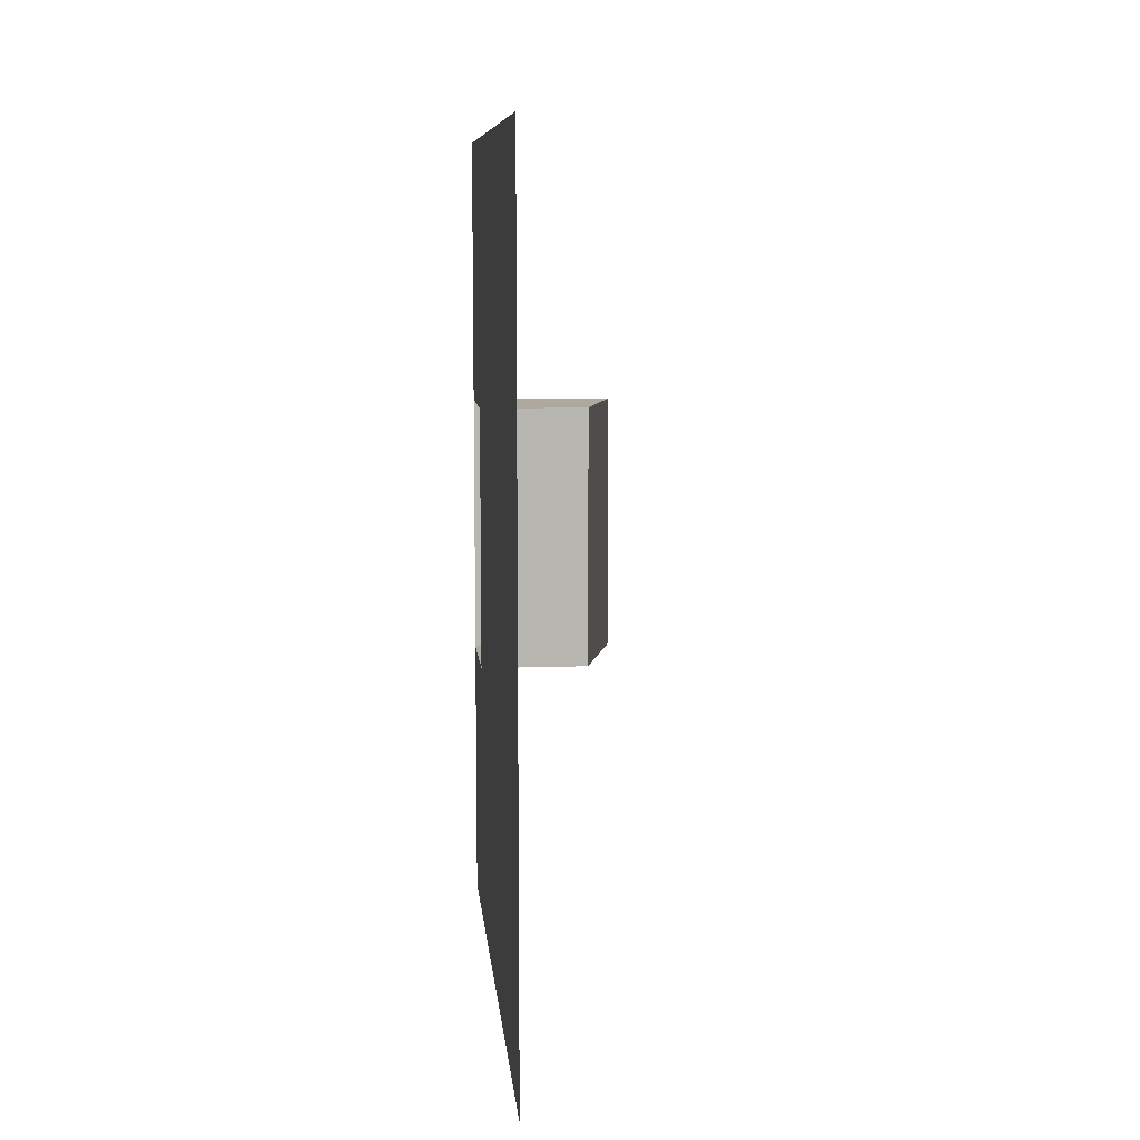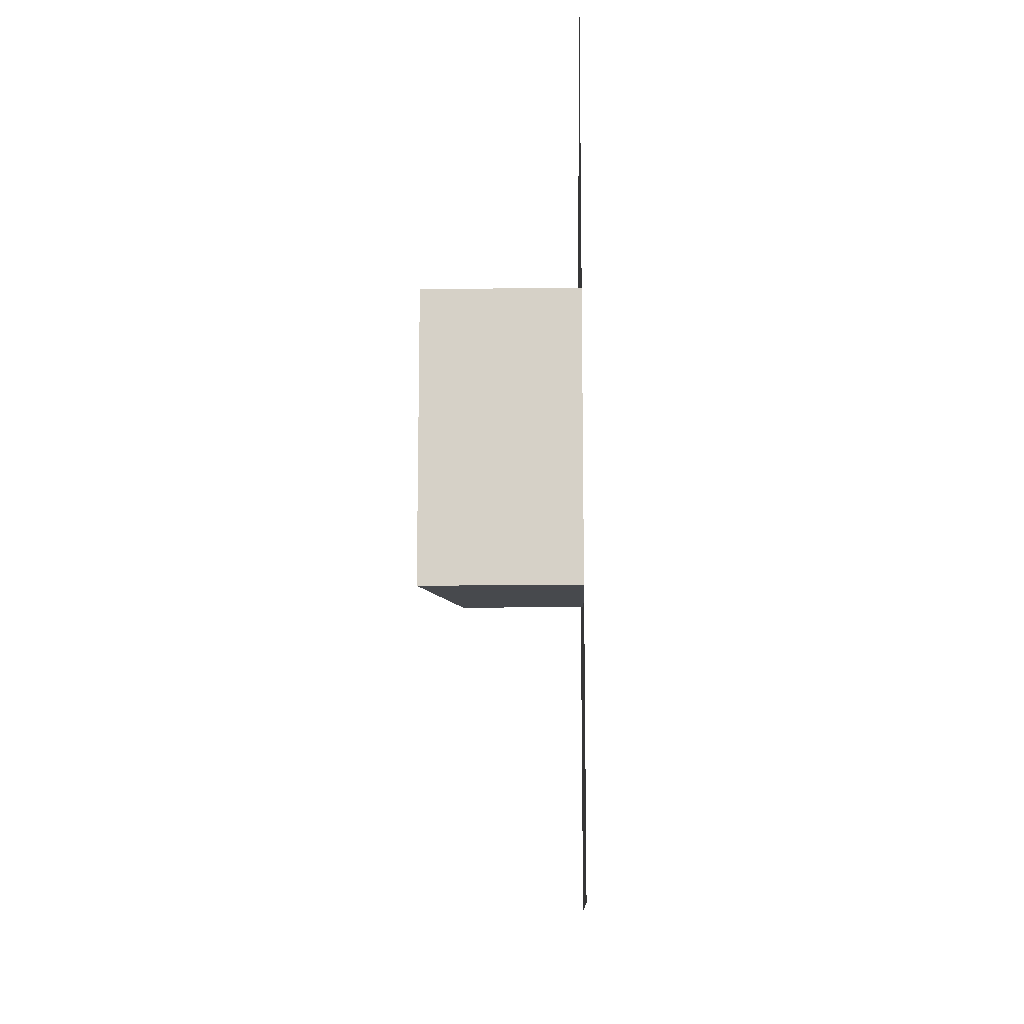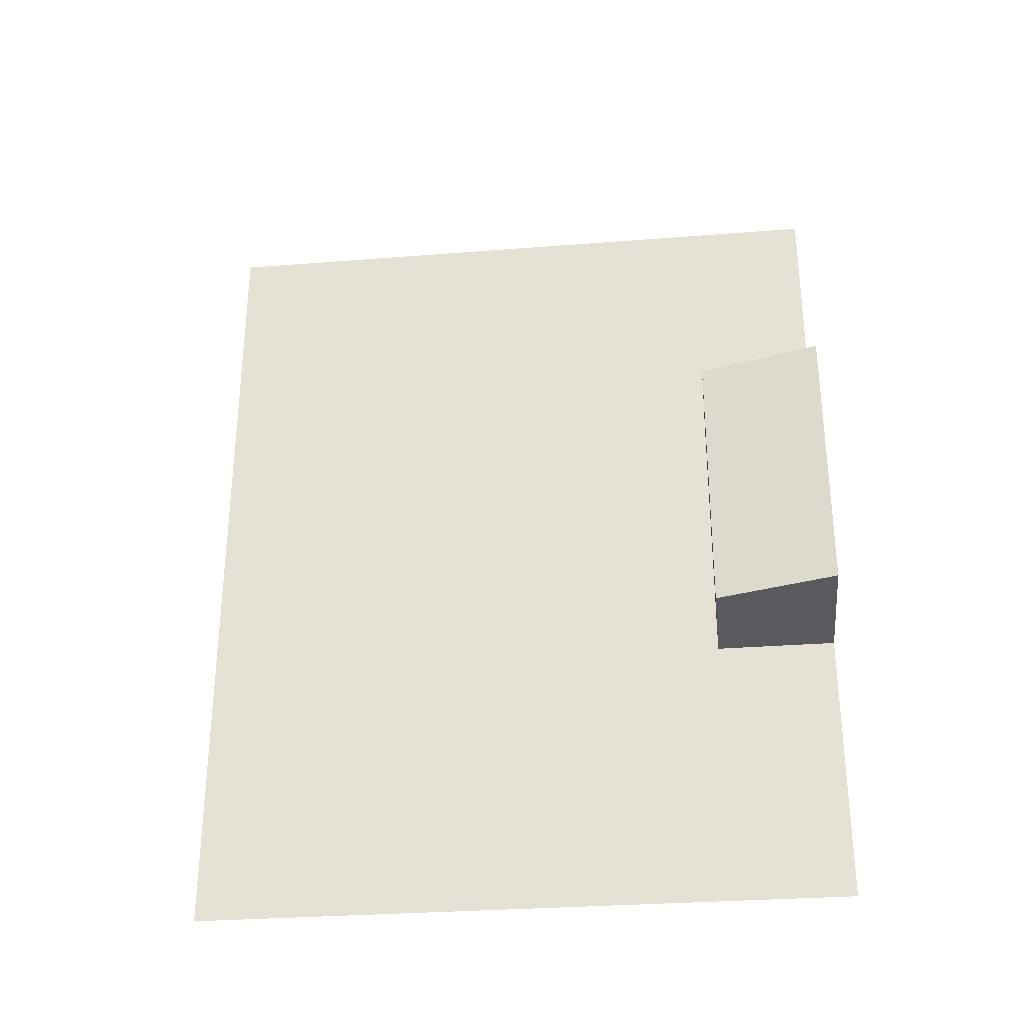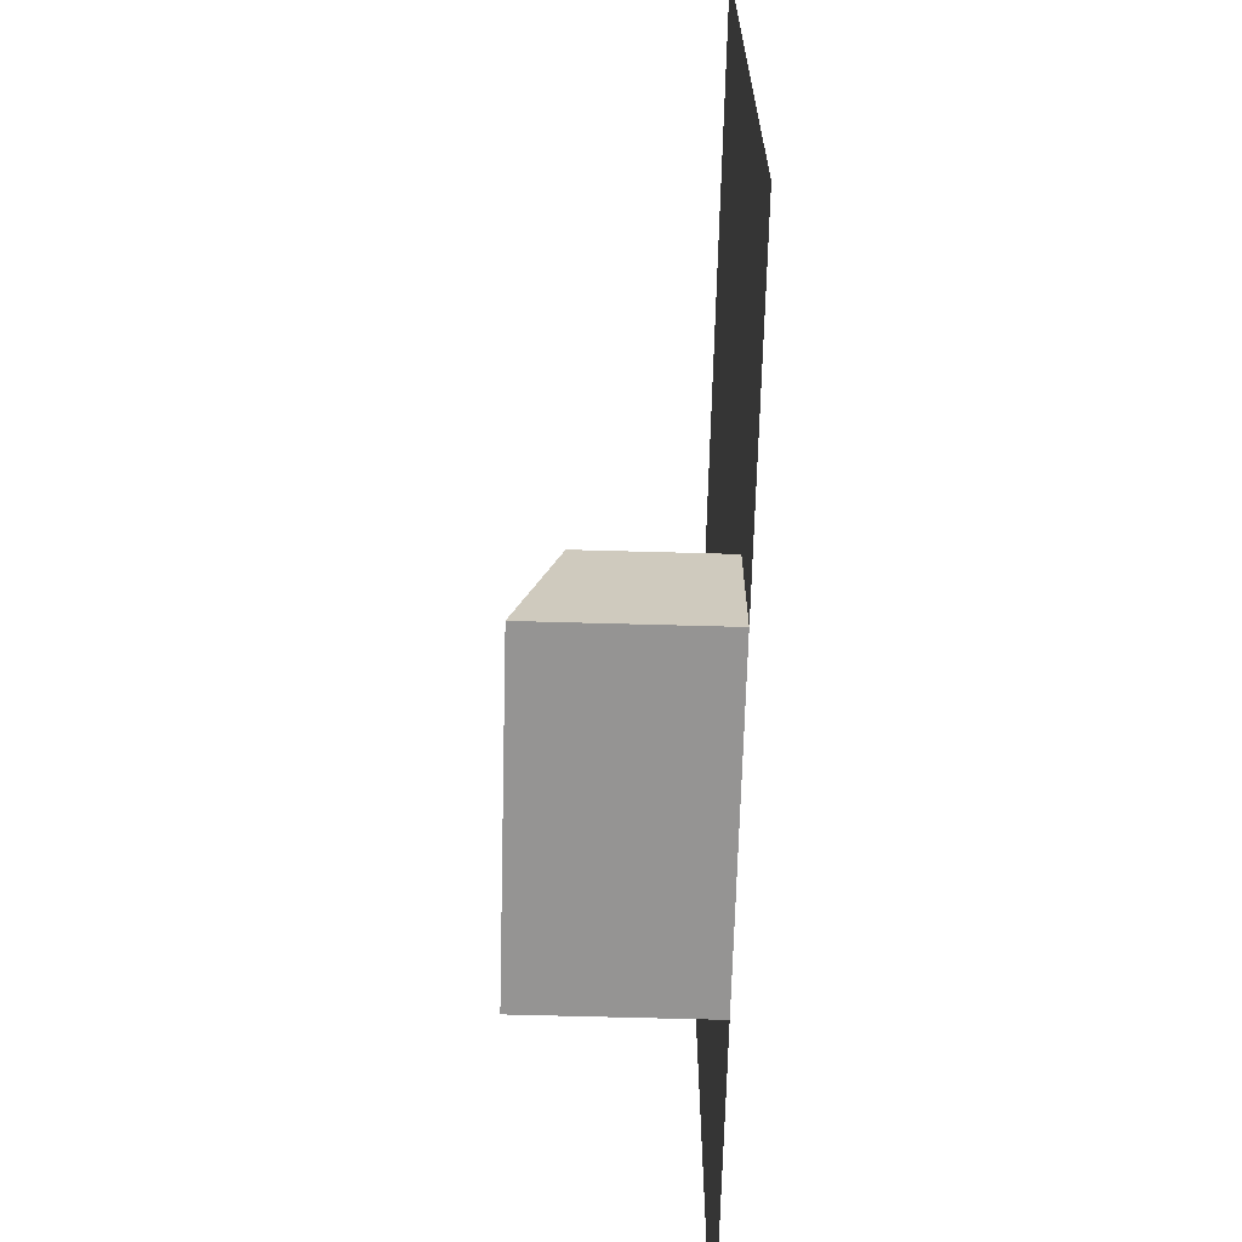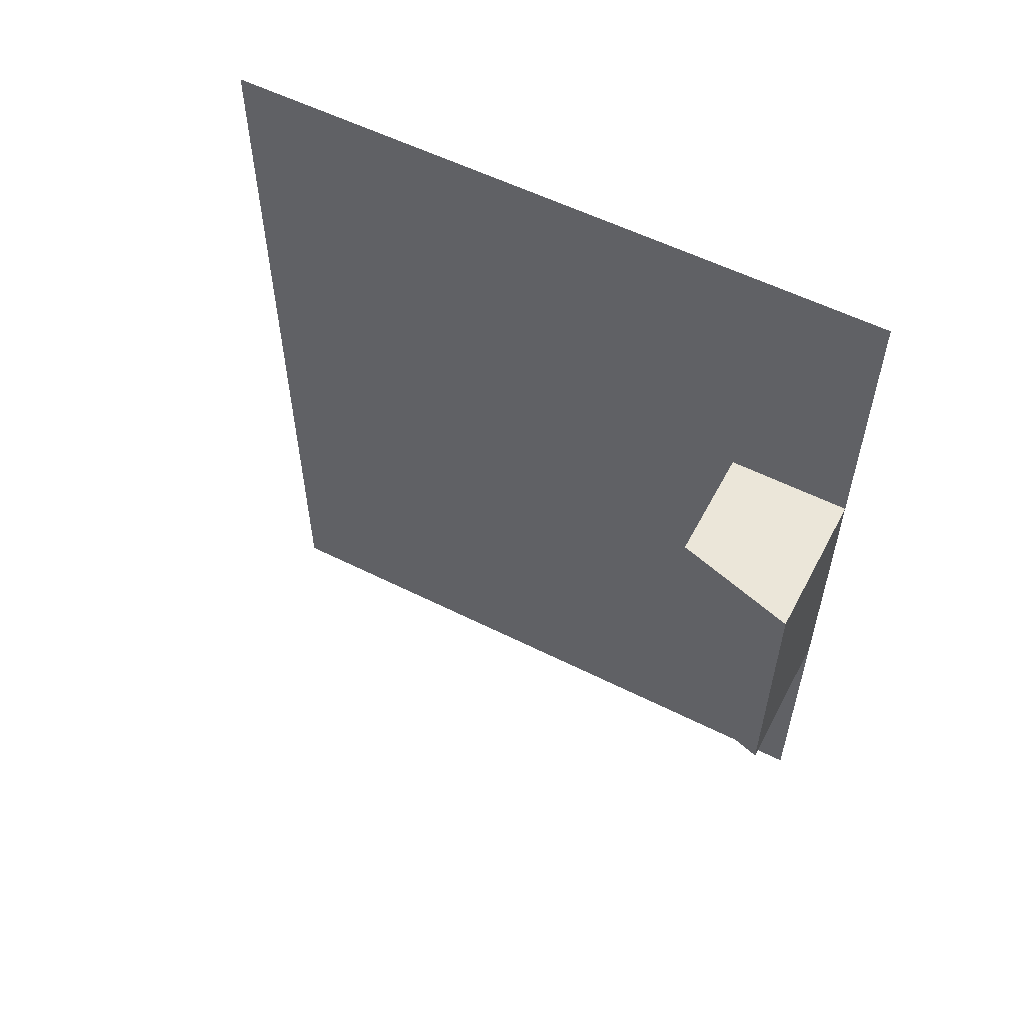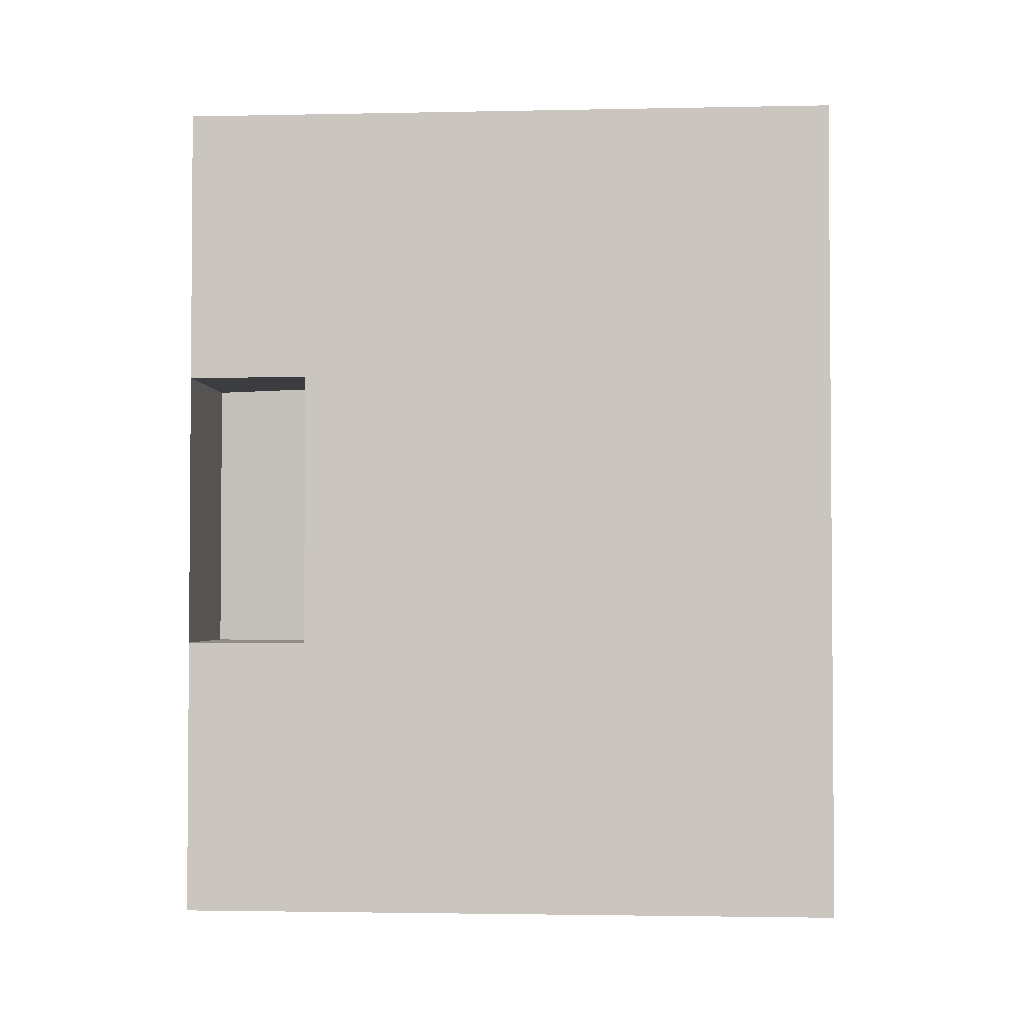
<metadata>
{"format":"obj","ext":"obj","renderer":"f3d","projection":"perspective","resolution":1024,"background":"white","views":[{"elev":9.1,"azim":174.5,"up":"+Z"},{"elev":-12.2,"azim":1.8,"up":"+Z"},{"elev":-30.6,"azim":-83.5,"up":"+Z"},{"elev":-67.1,"azim":-1.6,"up":"+Y"},{"elev":56.3,"azim":-62.3,"up":"+Z"},{"elev":-2.5,"azim":94.0,"up":"+Z"}]}
</metadata>
<code>
v  -19.2 3.5 -4
v  -19.2 19.2 -12
v  -19.2 3.5 4
v  -19.2 0 -12
v  -19.2 0 12
v  -19.2 0 4
v  -19.2 0 -4
v  -19.2 19.2 12
v  -22.5 3.5 -4
v  -23.5 0 -4
v  -23.5 0 4
v  -22.5 3.5 4
g default
f 1 2 3
f 4 2 1
f 3 5 6
f 4 1 7
f 8 5 3
f 8 3 2
f 9 10 7
f 9 7 1
f 11 12 6
f 6 12 3
f 9 1 12
f 1 3 12
f 9 12 11
f 10 9 11
f 7 10 11
f 7 11 6

</code>
